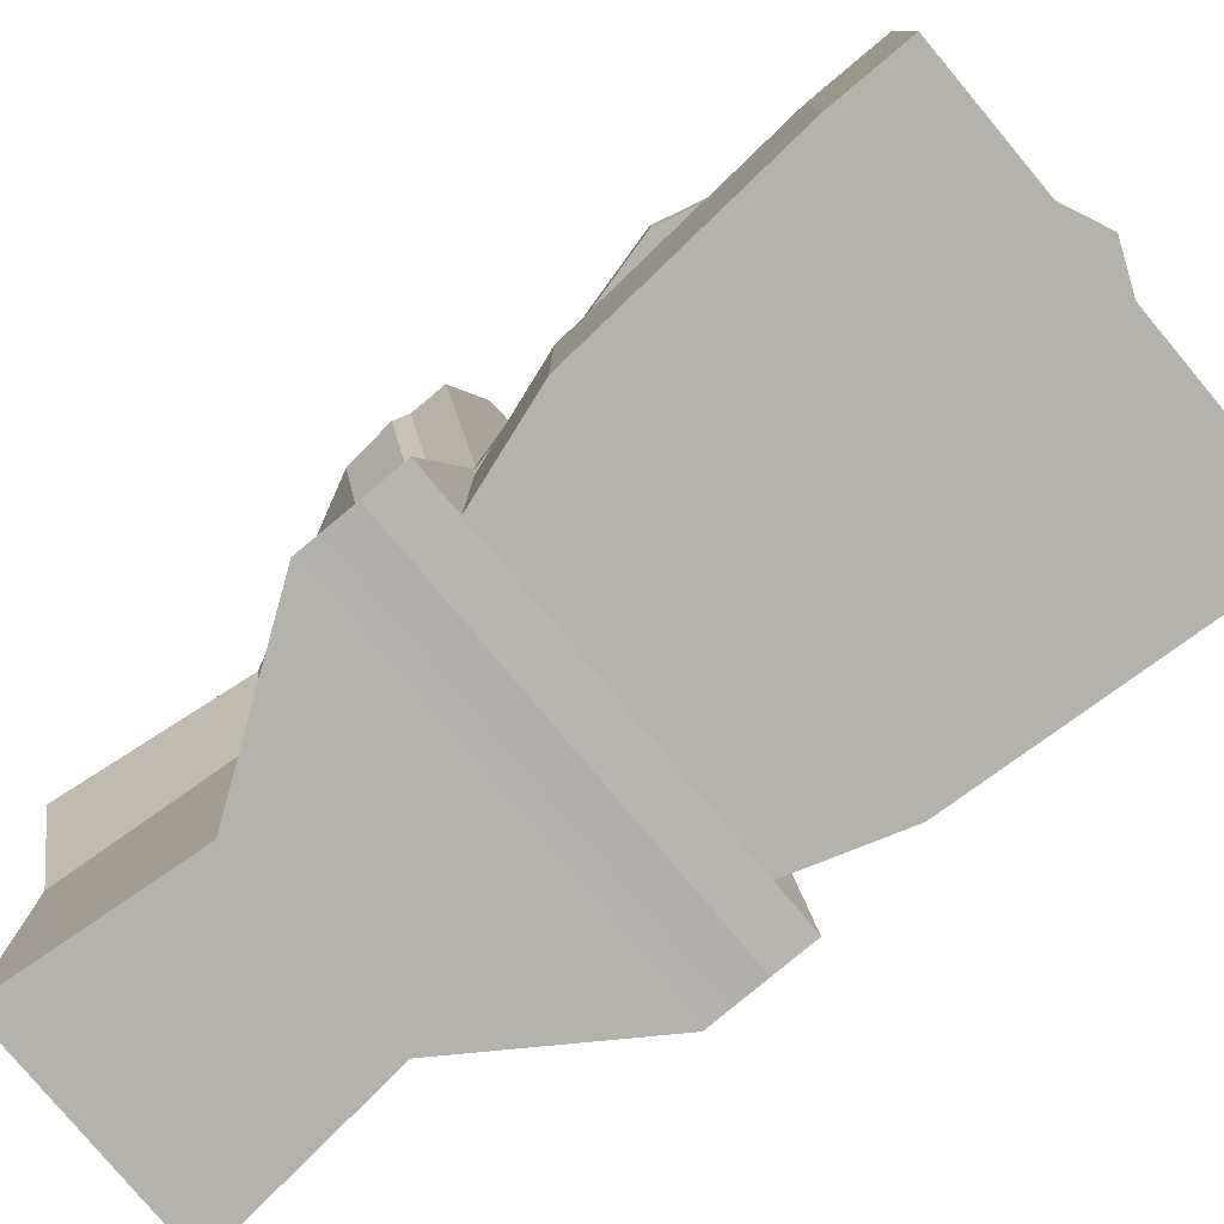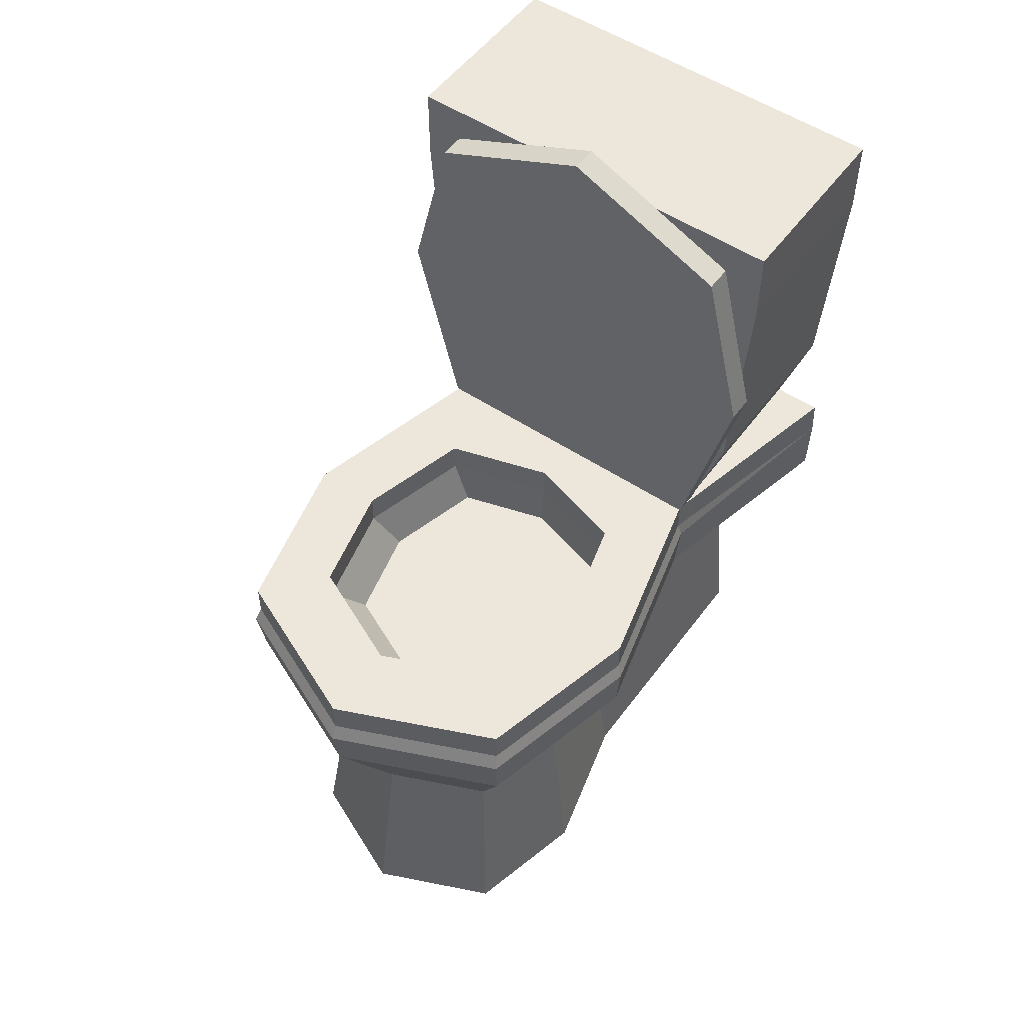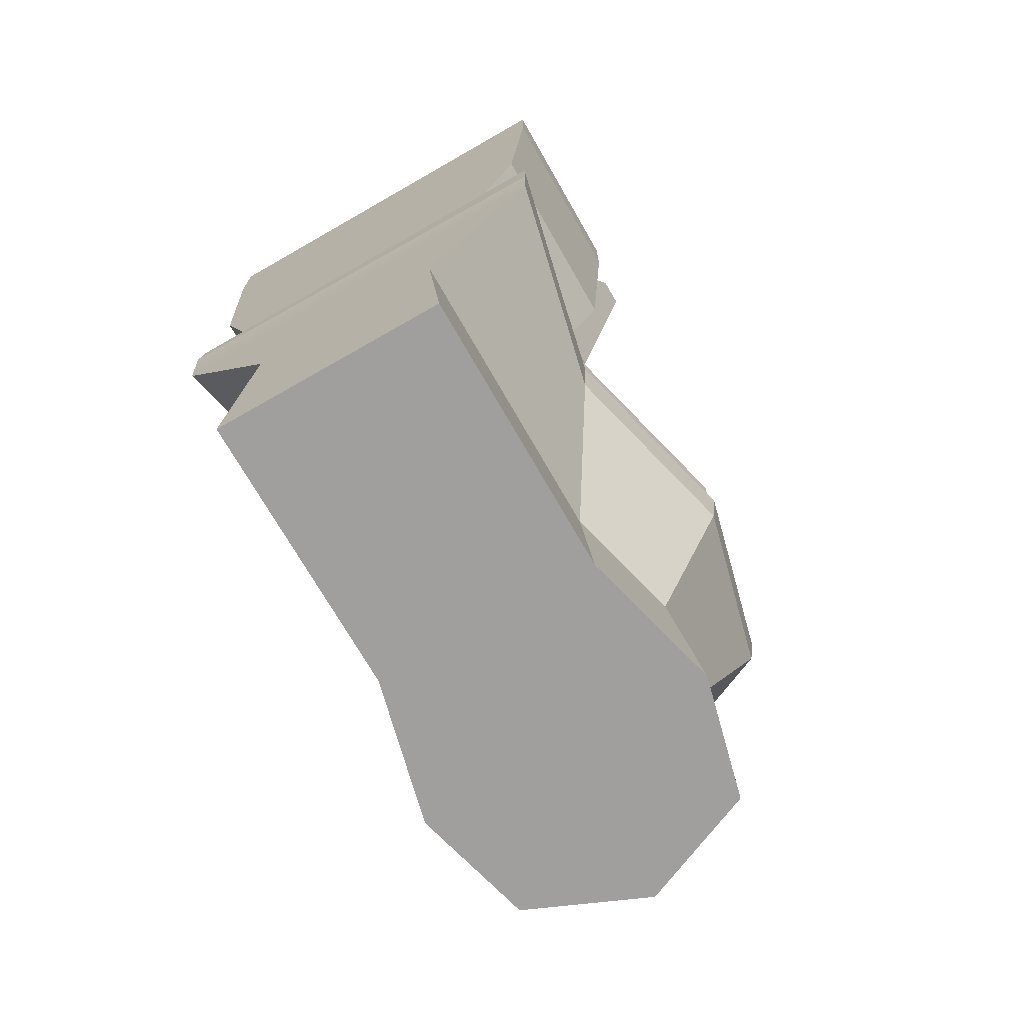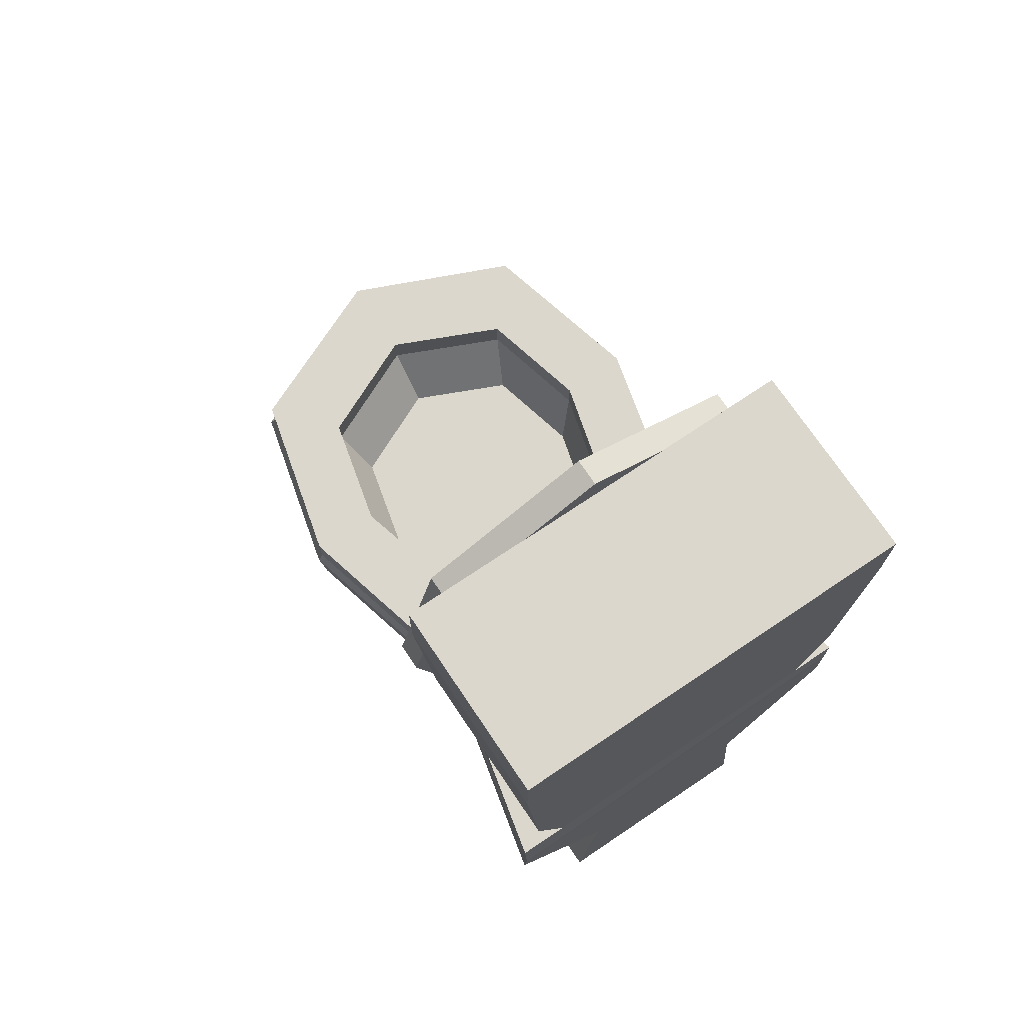
<metadata>
{"format":"obj","ext":"obj","renderer":"f3d","projection":"perspective","resolution":1024,"background":"white","views":[{"elev":-79.5,"azim":129.9,"up":"+Z"},{"elev":53.1,"azim":35.5,"up":"+Y"},{"elev":-71.5,"azim":-150.2,"up":"+Y"},{"elev":72.8,"azim":146.1,"up":"+Y"}]}
</metadata>
<code>
g M_SA_Toilet_01
v 0.2423 1.028 -0.3907
v 0.2423 1.028 -0.1607
v -0.2423 1.028 -0.1607
v -0.2423 1.028 -0.3907
v 0.2423 0.9614 -0.1607
v 0.2423 0.9386 -0.1607
v -0.2423 0.9386 -0.1607
v -0.2423 0.9614 -0.1607
v -0.2423 0.9614 -0.3907
v -0.2423 0.9614 -0.1607
v -0.2423 0.9386 -0.1607
v -0.2423 0.9386 -0.3907
v 0.2423 0.9386 -0.1607
v 0.2423 0.9614 -0.1607
v 0.2423 0.9614 -0.3907
v 0.2423 0.9386 -0.3907
v -0.2423 1.028 -0.1607
v -0.2423 0.9614 -0.1607
v -0.2423 0.9614 -0.3907
v -0.2423 1.028 -0.3907
v -0.2423 0.9614 -0.1607
v -0.2423 1.028 -0.1607
v 0.2423 1.028 -0.1607
v 0.2423 0.9614 -0.1607
v 0.2423 0.9614 -0.3907
v 0.2423 0.9614 -0.1607
v 0.2423 1.028 -0.1607
v 0.2423 1.028 -0.3907
v 0.2423 0.9386 -0.1607
v 0.2229 0.6595 -0.1607
v -0.2229 0.6595 -0.1607
v -0.2423 0.9386 -0.1607
v 0.2229 0.6595 -0.1607
v 0.2423 0.9386 -0.1607
v 0.2423 0.9386 -0.3907
v 0.2229 0.6595 -0.3907
v -0.2423 0.9386 -0.1607
v -0.2229 0.6595 -0.1607
v -0.2229 0.6595 -0.3907
v -0.2423 0.9386 -0.3907
v 0.1841 0.5413 -0.3907
v 0.1841 0.5413 -0.1736
v 0.2229 0.6595 -0.1607
v 0.2229 0.6595 -0.3907
v -0.2229 0.6595 -0.1607
v -0.1841 0.5413 -0.1736
v -0.1841 0.5413 -0.3907
v -0.2229 0.6595 -0.3907
v 0.2229 0.6595 -0.1607
v 0.1841 0.5413 -0.1736
v -0.1841 0.5413 -0.1736
v -0.2229 0.6595 -0.1607
v 0.2423 0.5413 -0.3907
v 0.1832 0.5413 -0.1336
v 5.96e-08 0.5413 -0.1336
v 5.96e-08 0.5413 -0.3907
v -0.2423 0.5413 -0.3907
v -0.1832 0.5413 -0.1336
v 5.96e-08 0.5413 -0.07545
v 0.1248 0.5413 -0.03915
v 0.1618 0.5413 0.09889
v 0.2423 0.5413 0.1017
v 0.1299 0.5413 0.23
v 0.192 0.5413 0.303
v 5.96e-08 0.5413 0.2888
v 5.96e-08 0.5413 0.3861
v -0.1299 0.5413 0.23
v -0.192 0.5413 0.303
v -0.1618 0.5413 0.09889
v -0.2423 0.5413 0.1017
v -0.1248 0.5413 -0.03915
v 0.1196 0.2353 0.2363
v 0.1433 -1.503e-08 0.2679
v 5.96e-08 -2.513e-08 0.3299
v 5.96e-08 0.2353 0.288
v -0.1367 9.228e-08 -0.3907
v -0.1141 0.2353 -0.3907
v -0.1141 0.2353 -0.03555
v -0.1367 3.806e-08 -0.05794
v 0.1367 1.156e-07 -0.3145
v 0.1367 3.806e-08 -0.05794
v 0.1229 0.1433 -0.2089
v 0.1199 0.1749 -0.0413
v -0.2423 0.4226 -0.3907
v -0.2423 0.4911 -0.3907
v -0.1876 0.4819 -0.1367
v -0.1832 0.4226 -0.1336
v -0.2423 0.5413 -0.3907
v -0.1832 0.5413 -0.1336
v -0.1832 0.4999 -0.1336
v 0.1967 0.4819 0.3104
v 0.192 0.4226 0.303
v 5.96e-08 0.4226 0.3861
v 5.96e-08 0.4819 0.3954
v 0.2423 0.4911 -0.3954
v 0.2423 0.4226 -0.3907
v 0.1832 0.4226 -0.1336
v 0.1876 0.4819 -0.1367
v 0.1832 0.5413 -0.1336
v 0.2423 0.5413 -0.3907
v 0.1832 0.4999 -0.1336
v 0.1876 0.4819 -0.1367
v 0.1832 0.4226 -0.1336
v 0.2423 0.4226 0.1017
v 0.2482 0.4819 0.1042
v 0.1199 0.1749 -0.0413
v 0.1367 3.806e-08 -0.05794
v 0.1478 0.1678 0.06635
v 0.1809 9.451e-09 0.1177
v 0.1509 0.2353 0.111
v -0.1509 0.2353 0.111
v -0.1809 9.451e-09 0.1177
v -0.1367 3.806e-08 -0.05794
v -0.1141 0.2353 -0.03555
v -0.2482 0.4819 0.1042
v -0.2423 0.4226 0.1017
v -0.1832 0.4226 -0.1336
v -0.1876 0.4819 -0.1367
v 0.192 0.4226 0.303
v 0.1967 0.4819 0.3104
v 0.2482 0.4819 0.1042
v 0.2423 0.4226 0.1017
v 0.1433 -1.503e-08 0.2679
v 0.1196 0.2353 0.2363
v 0.1509 0.2353 0.111
v 0.1809 9.451e-09 0.1177
v -0.1325 0.1078 0.2534
v -0.1433 -1.503e-08 0.2679
v -0.1809 9.451e-09 0.1177
v -0.1509 0.2353 0.111
v -0.1196 0.2353 0.2363
v -0.1967 0.4819 0.3104
v -0.192 0.4226 0.303
v -0.2423 0.4226 0.1017
v -0.2482 0.4819 0.1042
v -0.192 0.4226 0.303
v -0.1967 0.4819 0.3104
v 5.96e-08 0.4819 0.3954
v 5.96e-08 0.4226 0.3861
v 5.96e-08 0.2353 0.288
v 5.96e-08 -2.513e-08 0.3299
v -0.1196 0.2353 0.2363
v -0.1325 0.1078 0.2534
v -0.1433 -1.503e-08 0.2679
v -0.1107 0.4422 0.1884
v -0.1378 0.4422 0.07667
v -0.1063 0.4422 -0.0409
v 5.96e-08 0.4422 -0.07182
v 5.96e-08 0.4422 0.2384
v 0.1107 0.4422 0.1884
v 0.1063 0.4422 -0.0409
v 0.1378 0.4422 0.07667
v -0.1832 0.4226 -0.1336
v -0.2423 0.4226 0.1017
v -0.1509 0.2353 0.111
v -0.1141 0.2353 -0.03555
v -0.1141 0.2353 -0.3907
v -0.2423 0.4226 -0.3907
v -0.1832 0.4226 -0.1336
v -0.1141 0.2353 -0.03555
v 0.1832 0.4226 -0.1336
v 0.2423 0.4226 -0.3907
v 0.1141 0.2353 -0.3907
v 0.1141 0.2353 -0.03555
v 0.2423 0.4226 0.1017
v 0.1832 0.4226 -0.1336
v 0.1141 0.2353 -0.03555
v 0.1509 0.2353 0.111
v 0.1509 0.2353 0.111
v 0.1196 0.2353 0.2363
v 0.2423 0.4226 0.1017
v 0.1552 0.3274 0.2691
v 0.192 0.4226 0.303
v 0.1552 0.3274 0.2691
v 0.1196 0.2353 0.2363
v 5.96e-08 0.4226 0.3861
v 0.192 0.4226 0.303
v 0.1196 0.2353 0.2363
v 5.96e-08 0.2353 0.288
v 5.96e-08 0.4226 0.3861
v -0.1196 0.2353 0.2363
v -0.192 0.4226 0.303
v 5.96e-08 0.4226 0.3861
v 5.96e-08 0.2353 0.288
v -0.2423 0.4226 0.1017
v -0.192 0.4226 0.303
v -0.1196 0.2353 0.2363
v -0.1509 0.2353 0.111
v 0.1618 0.5413 0.09889
v 0.1618 0.5024 0.09889
v 0.1248 0.5024 -0.03915
v 0.1248 0.5413 -0.03915
v 0.1248 0.5413 -0.03915
v 0.1248 0.5024 -0.03915
v 5.96e-08 0.5024 -0.07545
v 5.96e-08 0.5413 -0.07545
v 5.96e-08 0.5413 0.2888
v 5.96e-08 0.5024 0.2888
v 0.1299 0.5024 0.23
v 0.1299 0.5413 0.23
v 0.1299 0.5413 0.23
v 0.1299 0.5024 0.23
v 0.1618 0.5024 0.09889
v 0.1618 0.5413 0.09889
v 5.96e-08 0.5413 -0.07545
v 5.96e-08 0.5024 -0.07545
v -0.1248 0.5024 -0.03915
v -0.1248 0.5413 -0.03915
v -0.1248 0.5413 -0.03915
v -0.1248 0.5024 -0.03915
v -0.1618 0.5024 0.09889
v -0.1618 0.5413 0.09889
v -0.1618 0.5413 0.09889
v -0.1618 0.5024 0.09889
v -0.1299 0.5024 0.23
v -0.1299 0.5413 0.23
v -0.1299 0.5413 0.23
v -0.1299 0.5024 0.23
v 5.96e-08 0.5024 0.2888
v 5.96e-08 0.5413 0.2888
v 0.1618 0.5024 0.09889
v 0.1378 0.4422 0.07667
v 0.1063 0.4422 -0.0409
v 0.1248 0.5024 -0.03915
v 0.1248 0.5024 -0.03915
v 0.1063 0.4422 -0.0409
v 5.96e-08 0.4422 -0.07182
v 5.96e-08 0.5024 -0.07545
v 5.96e-08 0.5024 0.2888
v 5.96e-08 0.4422 0.2384
v 0.1107 0.4422 0.1884
v 0.1299 0.5024 0.23
v 0.1299 0.5024 0.23
v 0.1107 0.4422 0.1884
v 0.1378 0.4422 0.07667
v 0.1618 0.5024 0.09889
v 5.96e-08 0.5024 -0.07545
v 5.96e-08 0.4422 -0.07182
v -0.1063 0.4422 -0.0409
v -0.1248 0.5024 -0.03915
v -0.1248 0.5024 -0.03915
v -0.1063 0.4422 -0.0409
v -0.1378 0.4422 0.07667
v -0.1618 0.5024 0.09889
v -0.1618 0.5024 0.09889
v -0.1378 0.4422 0.07667
v -0.1107 0.4422 0.1884
v -0.1299 0.5024 0.23
v -0.1299 0.5024 0.23
v -0.1107 0.4422 0.1884
v 5.96e-08 0.4422 0.2384
v 5.96e-08 0.5024 0.2888
v 0.192 0.4999 0.303
v 0.1967 0.4819 0.3104
v 5.96e-08 0.4819 0.3954
v 5.96e-08 0.4999 0.3861
v -0.1967 0.4819 0.3104
v -0.192 0.4999 0.303
v 5.96e-08 0.4999 0.3861
v 5.96e-08 0.4819 0.3954
v -0.192 0.4999 0.303
v -0.1967 0.4819 0.3104
v -0.2482 0.4819 0.1042
v -0.2423 0.4999 0.1017
v -0.2423 0.4999 0.1017
v -0.2482 0.4819 0.1042
v -0.1876 0.4819 -0.1367
v -0.1832 0.4999 -0.1336
v -0.2423 0.4911 -0.3907
v -0.1832 0.4999 -0.1336
v -0.1876 0.4819 -0.1367
v 0.2423 0.4911 -0.3954
v 0.1876 0.4819 -0.1367
v 0.1832 0.4999 -0.1336
v 0.1832 0.4999 -0.1336
v 0.1876 0.4819 -0.1367
v 0.2482 0.4819 0.1042
v 0.2423 0.4999 0.1017
v 0.1967 0.4819 0.3104
v 0.192 0.4999 0.303
v 0.2423 0.4999 0.1017
v 0.2482 0.4819 0.1042
v 5.96e-08 0.5413 0.3861
v 0.192 0.5413 0.303
v 0.192 0.4999 0.303
v 5.96e-08 0.4999 0.3861
v -0.192 0.4999 0.303
v -0.192 0.5413 0.303
v 5.96e-08 0.5413 0.3861
v 5.96e-08 0.4999 0.3861
v -0.2423 0.5413 0.1017
v -0.192 0.5413 0.303
v -0.192 0.4999 0.303
v -0.2423 0.4999 0.1017
v -0.1832 0.5413 -0.1336
v -0.2423 0.5413 0.1017
v -0.2423 0.4999 0.1017
v -0.1832 0.4999 -0.1336
v 0.2423 0.5413 0.1017
v 0.1832 0.5413 -0.1336
v 0.1832 0.4999 -0.1336
v 0.2423 0.4999 0.1017
v 0.192 0.4999 0.303
v 0.192 0.5413 0.303
v 0.2423 0.5413 0.1017
v 0.2423 0.4999 0.1017
v -0.2458 0.78 -0.1294
v -0.1948 0.9842 -0.1294
v -0.1858 0.5413 -0.1294
v 5.96e-08 1.069 -0.1294
v 0.1948 0.9842 -0.1294
v 0.2458 0.78 -0.1294
v 0.1858 0.5413 -0.1294
v -0.1948 0.9842 -0.1294
v -0.1948 0.9842 -0.1611
v 5.96e-08 1.069 -0.1611
v 5.96e-08 1.069 -0.1294
v 0.2458 0.78 -0.1294
v 0.2458 0.78 -0.1611
v 0.1858 0.5413 -0.1611
v 0.1858 0.5413 -0.1294
v -0.1858 0.5413 -0.1294
v -0.1858 0.5413 -0.1611
v -0.2458 0.78 -0.1611
v -0.2458 0.78 -0.1294
v 0.1858 0.5413 -0.1294
v 0.1858 0.5413 -0.1611
v -0.1858 0.5413 -0.1611
v -0.1858 0.5413 -0.1294
v 0.1948 0.9842 -0.1294
v 0.1948 0.9842 -0.1611
v 0.2458 0.78 -0.1611
v 0.2458 0.78 -0.1294
v -0.2458 0.78 -0.1294
v -0.2458 0.78 -0.1611
v -0.1948 0.9842 -0.1611
v -0.1948 0.9842 -0.1294
v 5.96e-08 1.069 -0.1294
v 5.96e-08 1.069 -0.1611
v 0.1948 0.9842 -0.1611
v 0.1948 0.9842 -0.1294
v 0.1858 0.5413 -0.1611
v 0.2458 0.78 -0.1611
v 0.1948 0.9842 -0.1611
v 5.96e-08 1.069 -0.1611
v -0.1858 0.5413 -0.1611
v -0.1948 0.9842 -0.1611
v -0.2458 0.78 -0.1611
v 0.1141 0.2353 -0.03555
v 0.1141 0.2353 -0.3907
v 0.1199 0.1749 -0.0413
v 0.1229 0.1433 -0.2089
v 0.1367 1.156e-07 -0.3145
v 0.1367 9.228e-08 -0.3907
v 0.1509 0.2353 0.111
v 0.1141 0.2353 -0.03555
v 0.1478 0.1678 0.06635
v 0.1199 0.1749 -0.0413
v -0.1367 9.228e-08 -0.3907
v -0.1367 3.806e-08 -0.05794
v 0.1367 3.806e-08 -0.05794
v 0.1367 1.156e-07 -0.3145
v -0.1809 9.451e-09 0.1177
v 0.1809 9.451e-09 0.1177
v 0.1367 9.228e-08 -0.3907
v -0.1433 -1.503e-08 0.2679
v 5.96e-08 -2.513e-08 0.3299
v 0.1433 -1.503e-08 0.2679
v -0.2423 0.4911 -0.3907
v 0.2423 0.4911 -0.3954
v 0.2423 0.5413 -0.3907
v 5.96e-08 0.5413 -0.3907
v -0.2423 0.5413 -0.3907
v 0.2229 0.6595 -0.3907
v 0.2423 0.9386 -0.3907
v 0.2423 0.9614 -0.3907
v 0.2423 1.028 -0.3907
v -0.2423 1.028 -0.3907
v 0.1841 0.5413 -0.3907
v -0.1841 0.5413 -0.3907
v -0.2229 0.6595 -0.3907
v -0.2423 0.9386 -0.3907
v -0.2423 0.9614 -0.3907
v -0.1841 0.5413 -0.3907
v -0.1841 0.5413 -0.1736
v 0.1841 0.5413 -0.1736
v 0.1841 0.5413 -0.3907
v 0.2423 0.4226 -0.3907
v -0.2423 0.4226 -0.3907
v -0.1141 0.2353 -0.3907
v 0.1141 0.2353 -0.3907
v 0.2423 0.4911 -0.3954
v -0.2423 0.4911 -0.3907
v -0.1367 9.228e-08 -0.3907
v 0.1367 9.228e-08 -0.3907
g M_SA_Toilet_01_0
f 3 2 1
f 4 3 1
f 7 6 5
f 8 7 5
f 11 10 9
f 12 11 9
f 15 14 13
f 16 15 13
f 19 18 17
f 20 19 17
f 23 22 21
f 24 23 21
f 27 26 25
f 28 27 25
f 31 30 29
f 32 31 29
f 35 34 33
f 36 35 33
f 39 38 37
f 40 39 37
f 43 42 41
f 44 43 41
f 47 46 45
f 48 47 45
f 51 50 49
f 52 51 49
f 55 54 53
f 56 55 53
f 56 57 55
f 57 58 55
f 55 59 54
f 59 55 58
f 59 60 54
f 60 61 54
f 61 62 54
f 61 63 62
f 63 64 62
f 63 65 64
f 65 66 64
f 65 67 66
f 67 68 66
f 67 69 68
f 58 70 69
f 69 70 68
f 71 58 69
f 71 59 58
f 74 73 72
f 75 74 72
f 78 77 76
f 79 78 76
f 82 81 80
f 82 83 81
f 86 85 84
f 87 86 84
f 89 88 85
f 90 89 85
f 93 92 91
f 94 93 91
f 97 96 95
f 98 97 95
f 95 100 99
f 101 95 99
f 104 103 102
f 105 104 102
f 108 107 106
f 109 107 108
f 109 108 110
f 113 112 111
f 114 113 111
f 117 116 115
f 118 117 115
f 121 120 119
f 122 121 119
f 125 124 123
f 126 125 123
f 129 128 127
f 127 130 129
f 127 131 130
f 134 133 132
f 135 134 132
f 138 137 136
f 139 138 136
f 142 141 140
f 143 141 142
f 143 144 141
f 147 146 145
f 147 145 148
f 145 149 148
f 149 150 148
f 150 151 148
f 150 152 151
f 155 154 153
f 156 155 153
f 159 158 157
f 160 159 157
f 163 162 161
f 164 163 161
f 167 166 165
f 168 167 165
f 171 170 169
f 171 172 170
f 172 171 173
f 176 175 174
f 176 174 177
f 180 179 178
f 183 182 181
f 184 183 181
f 187 186 185
f 188 187 185
f 191 190 189
f 192 191 189
f 195 194 193
f 196 195 193
f 199 198 197
f 200 199 197
f 203 202 201
f 204 203 201
f 207 206 205
f 208 207 205
f 211 210 209
f 212 211 209
f 215 214 213
f 216 215 213
f 219 218 217
f 220 219 217
f 223 222 221
f 224 223 221
f 227 226 225
f 228 227 225
f 231 230 229
f 232 231 229
f 235 234 233
f 236 235 233
f 239 238 237
f 240 239 237
f 243 242 241
f 244 243 241
f 247 246 245
f 248 247 245
f 251 250 249
f 252 251 249
f 255 254 253
f 256 255 253
f 259 258 257
f 260 259 257
f 263 262 261
f 264 263 261
f 267 266 265
f 268 267 265
f 271 270 269
f 274 273 272
f 277 276 275
f 278 277 275
f 281 280 279
f 282 281 279
f 285 284 283
f 286 285 283
f 289 288 287
f 290 289 287
f 293 292 291
f 294 293 291
f 297 296 295
f 298 297 295
f 301 300 299
f 302 301 299
f 305 304 303
f 306 305 303
f 309 308 307
f 309 310 308
f 309 311 310
f 309 312 311
f 313 312 309
f 316 315 314
f 317 316 314
f 320 319 318
f 321 320 318
f 324 323 322
f 325 324 322
f 328 327 326
f 329 328 326
f 332 331 330
f 333 332 330
f 336 335 334
f 337 336 334
f 340 339 338
f 341 340 338
f 344 343 342
f 342 345 344
f 342 346 345
f 346 347 345
f 346 348 347
f 351 350 349
f 352 350 351
f 353 350 352
f 353 354 350
f 357 356 355
f 357 358 356
f 361 360 359
f 362 361 359
f 363 360 361
f 364 363 361
f 365 362 359
f 366 363 364
f 367 366 364
f 368 367 364
f 371 370 369
f 369 372 371
f 369 373 372
f 376 375 374
f 374 377 376
f 374 378 377
f 374 379 378
f 379 380 378
f 380 381 378
f 381 382 378
f 382 383 378
f 386 385 384
f 387 386 384
f 390 389 388
f 391 390 388
f 388 389 392
f 389 393 392
f 394 390 391
f 395 394 391

</code>
